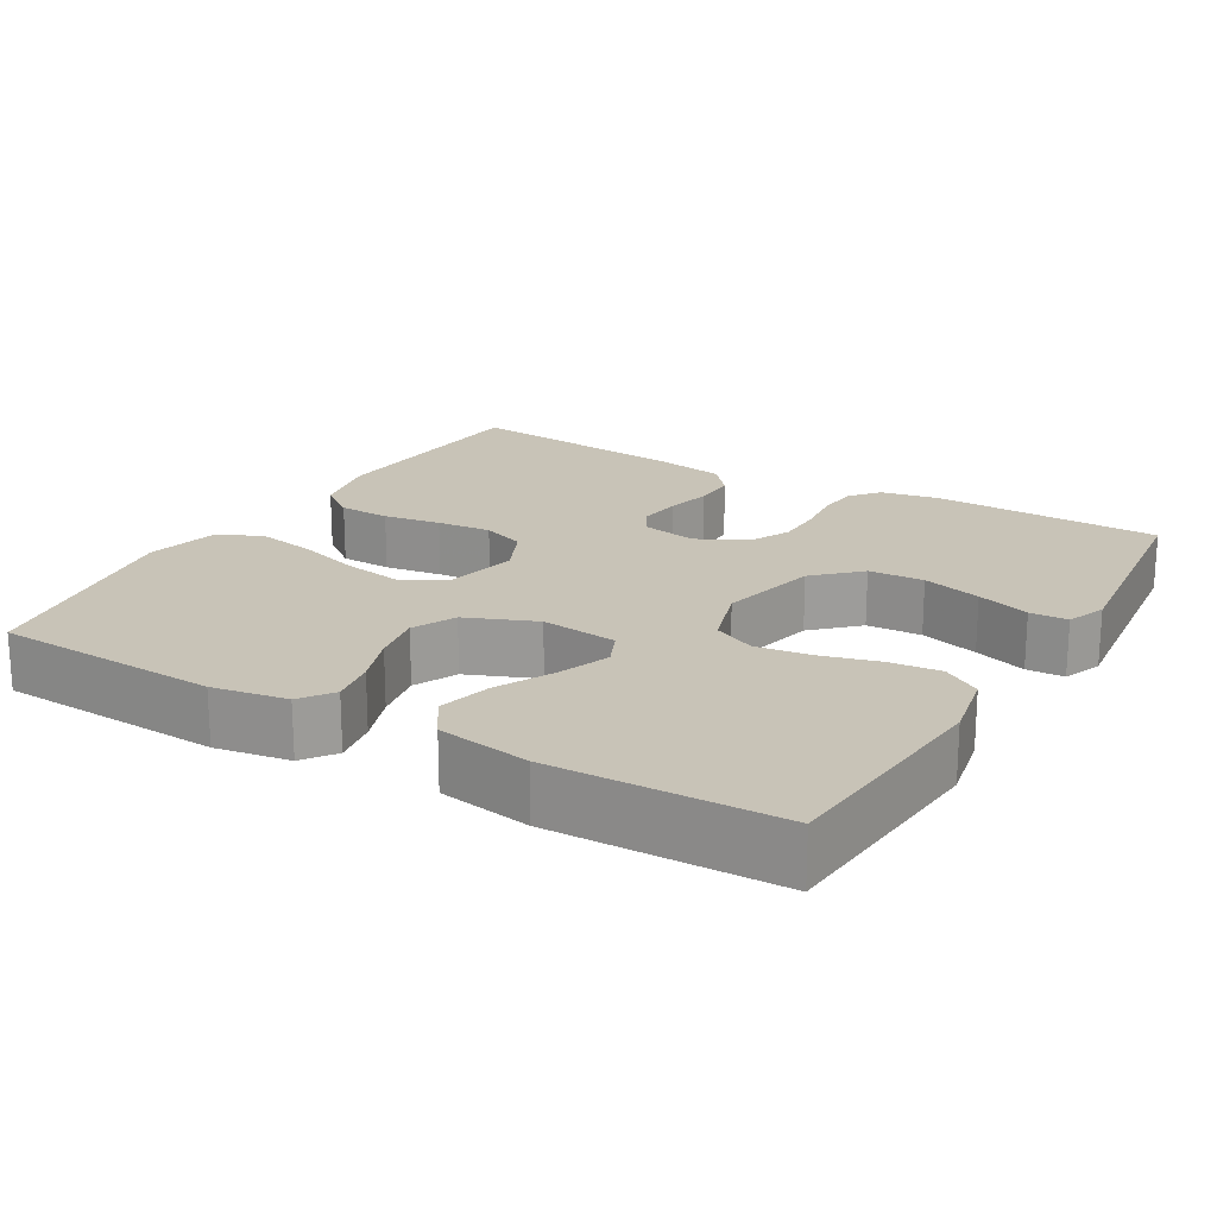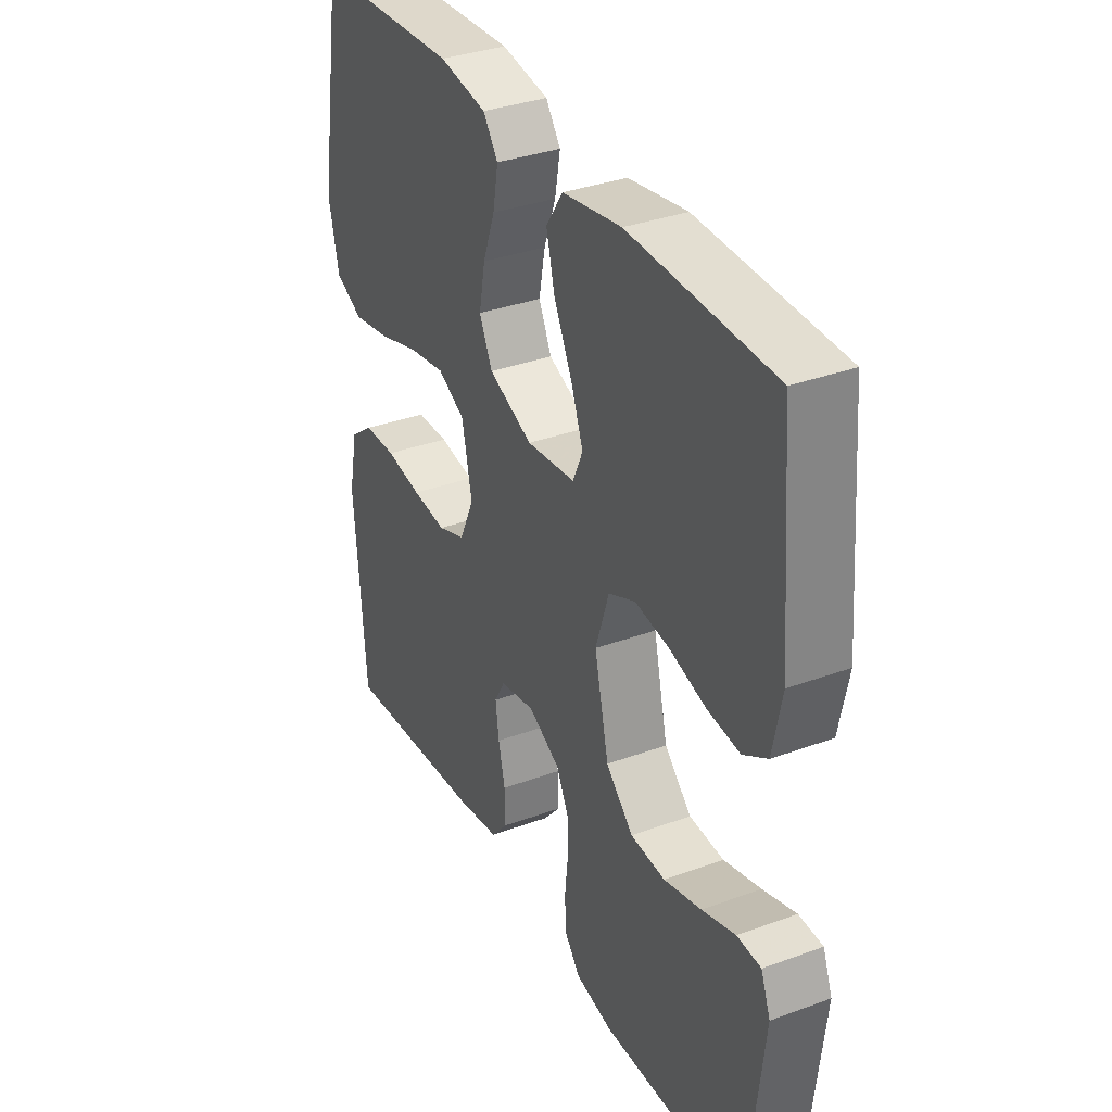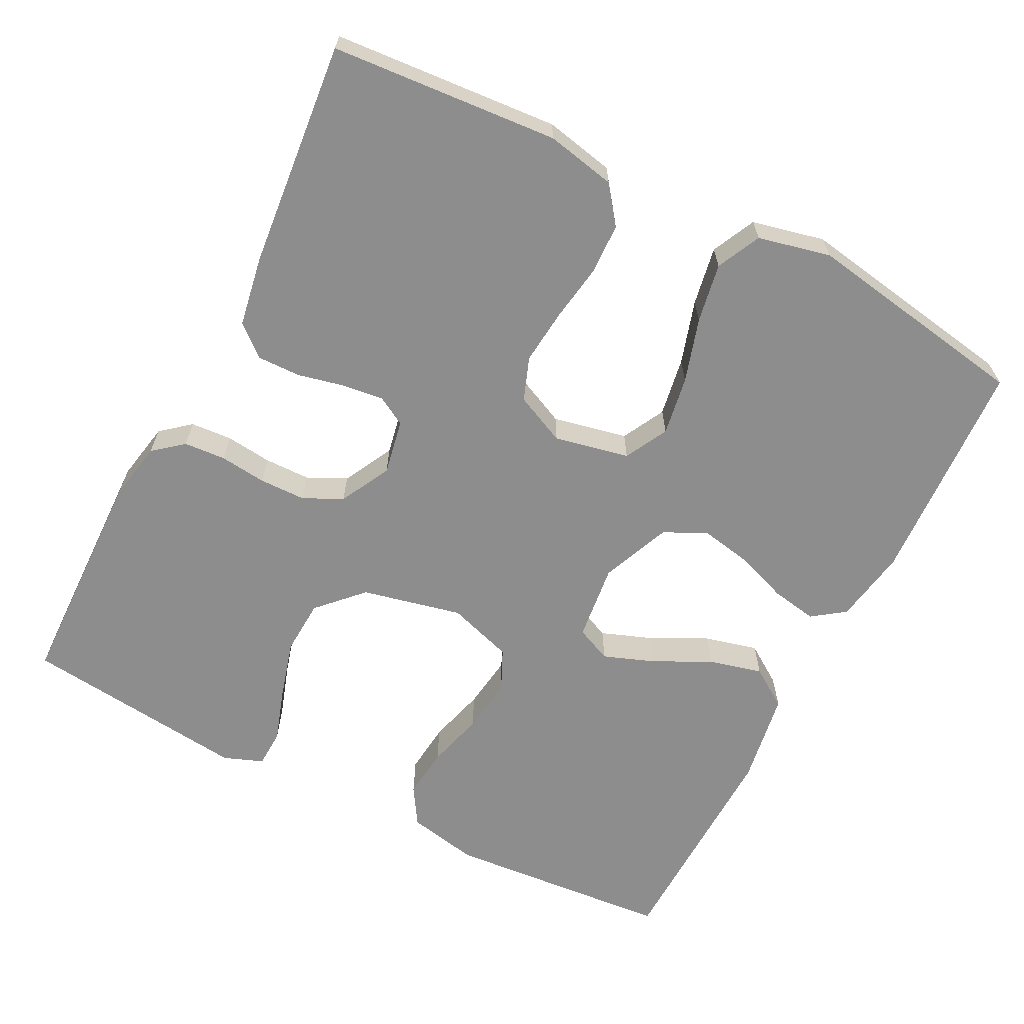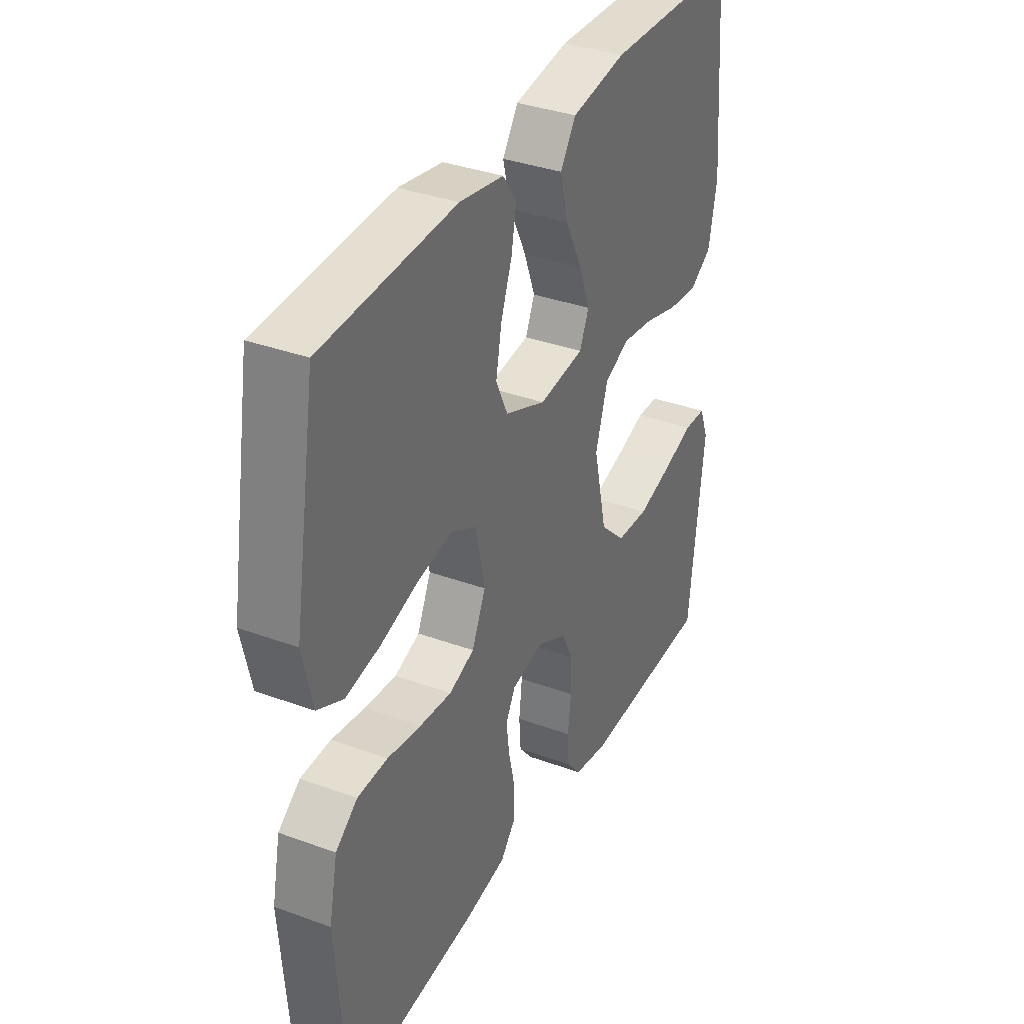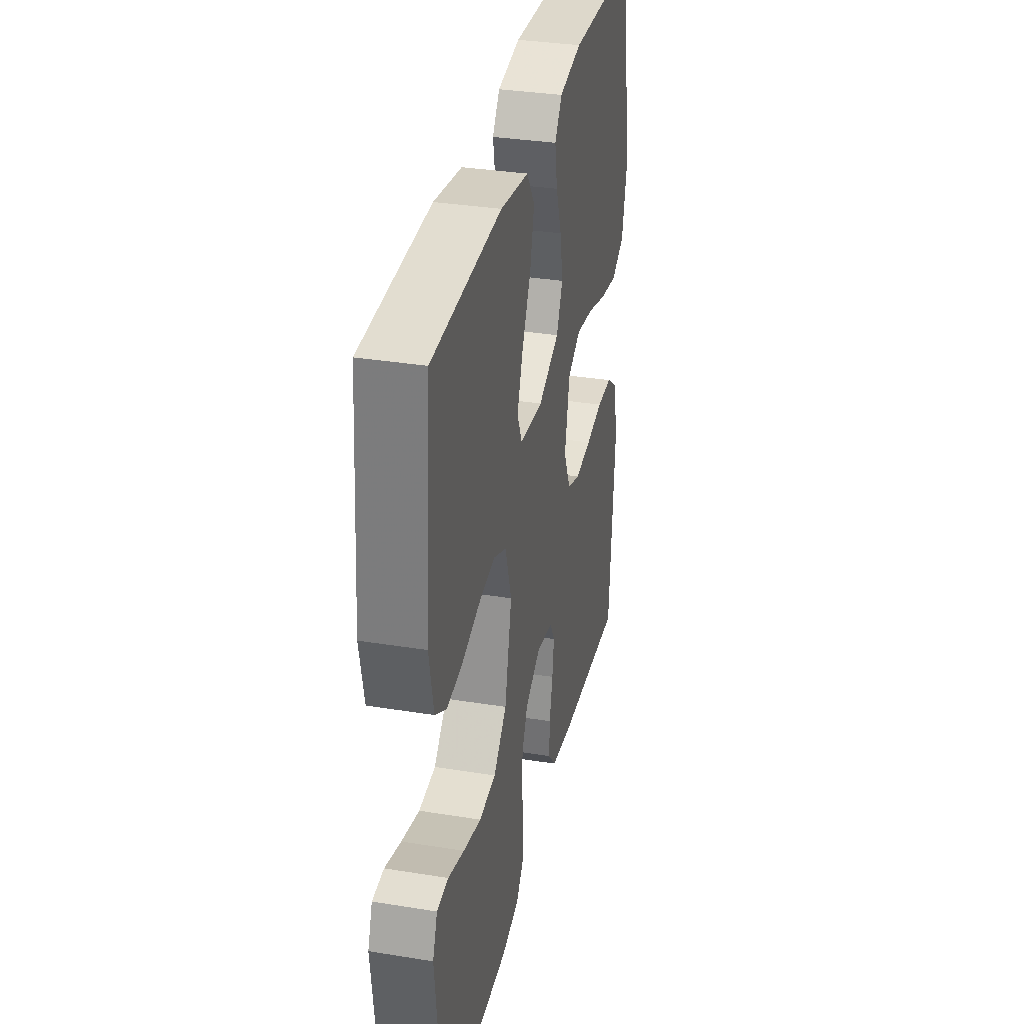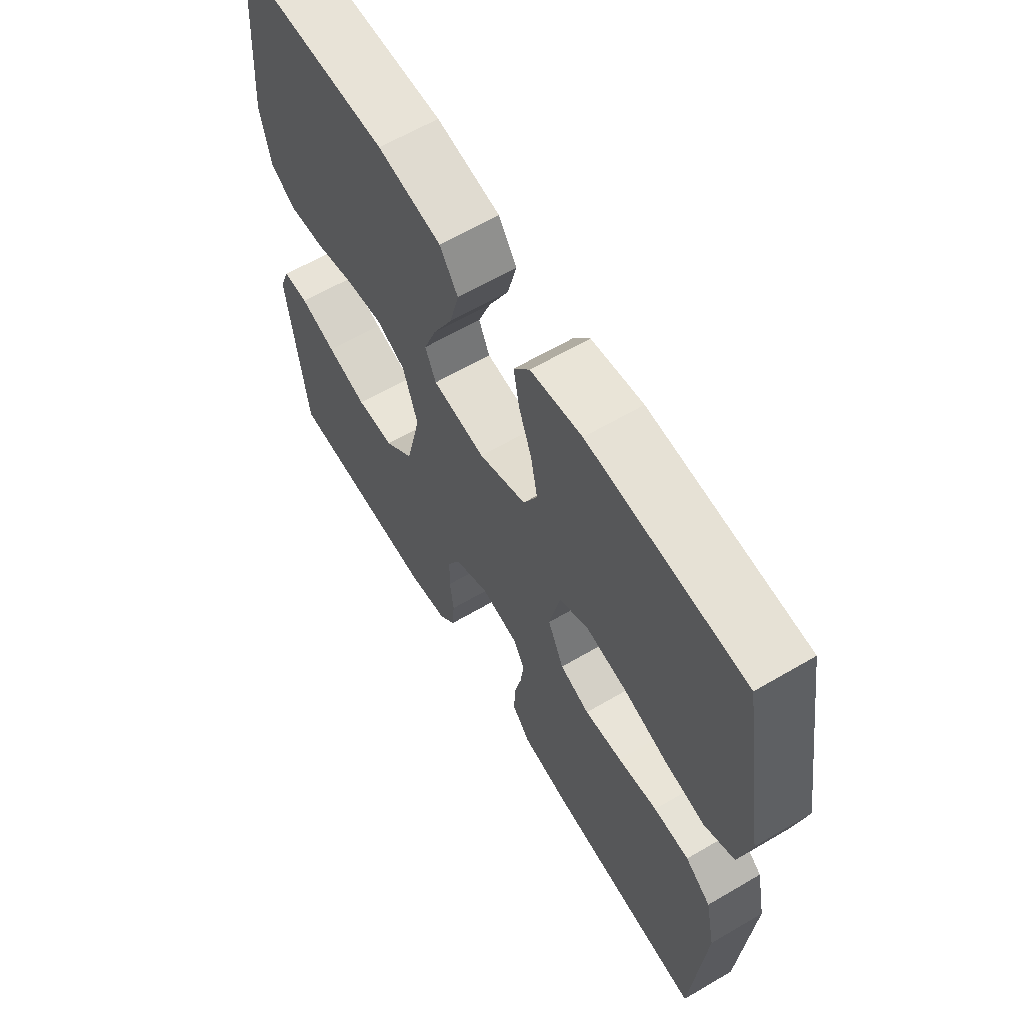
<metadata>
{"format":"obj","ext":"obj","renderer":"f3d","projection":"perspective","resolution":1024,"background":"white","views":[{"elev":19.8,"azim":30.6,"up":"+Y"},{"elev":34.5,"azim":63.8,"up":"+Z"},{"elev":-64.6,"azim":-117.1,"up":"+Y"},{"elev":35.3,"azim":-64.1,"up":"+Z"},{"elev":33.9,"azim":102.4,"up":"+Z"},{"elev":62.7,"azim":-120.7,"up":"+Z"}]}
</metadata>
<code>
v -0.5 0.07 0.5
v -0.2 0.07 0.515
v -0.101 0.07 0.498
v -0.07 0.07 0.455
v -0.081 0.07 0.394
v -0.106 0.07 0.326
v -0.119 0.07 0.258
v -0.092 0.07 0.201
v 0 0.07 0.163
v 0.102 0.07 0.175
v 0.123 0.07 0.222
v 0.098 0.07 0.289
v 0.06 0.07 0.365
v 0.042 0.07 0.436
v 0.077 0.07 0.488
v 0.2 0.07 0.508
v 0.5 0.07 0.5
v 0.525 0.07 0.2
v 0.506 0.07 0.106
v 0.456 0.07 0.075
v 0.388 0.07 0.082
v 0.312 0.07 0.103
v 0.24 0.07 0.113
v 0.184 0.07 0.087
v 0.156 0.07 0
v 0.186 0.07 -0.132
v 0.243 0.07 -0.187
v 0.316 0.07 -0.191
v 0.394 0.07 -0.169
v 0.464 0.07 -0.146
v 0.514 0.07 -0.148
v 0.534 0.07 -0.2
v 0.5 0.07 -0.5
v 0.2 0.07 -0.507
v 0.122 0.07 -0.492
v 0.09 0.07 -0.453
v 0.086 0.07 -0.398
v 0.093 0.07 -0.336
v 0.092 0.07 -0.275
v 0.067 0.07 -0.223
v 0 0.07 -0.188
v -0.073 0.07 -0.202
v -0.095 0.07 -0.241
v -0.088 0.07 -0.296
v -0.074 0.07 -0.357
v -0.073 0.07 -0.414
v -0.108 0.07 -0.455
v -0.2 0.07 -0.471
v -0.5 0.07 -0.5
v -0.523 0.07 -0.2
v -0.504 0.07 -0.108
v -0.455 0.07 -0.071
v -0.387 0.07 -0.069
v -0.311 0.07 -0.081
v -0.239 0.07 -0.088
v -0.182 0.07 -0.067
v -0.151 0.07 0
v -0.172 0.07 0.099
v -0.229 0.07 0.129
v -0.307 0.07 0.116
v -0.392 0.07 0.09
v -0.47 0.07 0.076
v -0.528 0.07 0.104
v -0.55 0.07 0.2
v -0.5 0 0.5
v -0.2 0 0.515
v -0.101 0 0.498
v -0.07 0 0.455
v -0.081 0 0.394
v -0.106 0 0.326
v -0.119 0 0.258
v -0.092 0 0.201
v 0 0 0.163
v 0.102 0 0.175
v 0.123 0 0.222
v 0.098 0 0.289
v 0.06 0 0.365
v 0.042 0 0.436
v 0.077 0 0.488
v 0.2 0 0.508
v 0.5 0 0.5
v 0.525 0 0.2
v 0.506 0 0.106
v 0.456 0 0.075
v 0.388 0 0.082
v 0.312 0 0.103
v 0.24 0 0.113
v 0.184 0 0.087
v 0.156 0 0
v 0.186 0 -0.132
v 0.243 0 -0.187
v 0.316 0 -0.191
v 0.394 0 -0.169
v 0.464 0 -0.146
v 0.514 0 -0.148
v 0.534 0 -0.2
v 0.5 0 -0.5
v 0.2 0 -0.507
v 0.122 0 -0.492
v 0.09 0 -0.453
v 0.086 0 -0.398
v 0.093 0 -0.336
v 0.092 0 -0.275
v 0.067 0 -0.223
v 0 0 -0.188
v -0.073 0 -0.202
v -0.095 0 -0.241
v -0.088 0 -0.296
v -0.074 0 -0.357
v -0.073 0 -0.414
v -0.108 0 -0.455
v -0.2 0 -0.471
v -0.5 0 -0.5
v -0.523 0 -0.2
v -0.504 0 -0.108
v -0.455 0 -0.071
v -0.387 0 -0.069
v -0.311 0 -0.081
v -0.239 0 -0.088
v -0.182 0 -0.067
v -0.151 0 0
v -0.172 0 0.099
v -0.229 0 0.129
v -0.307 0 0.116
v -0.392 0 0.09
v -0.47 0 0.076
v -0.528 0 0.104
v -0.55 0 0.2
f 60 61 62 63
f 59 60 63 64
f 51 52 53 54
f 51 54 55
f 50 51 55
f 49 50 55 56
f 47 48 49 56
f 44 45 46 47
f 43 44 47 56
f 35 36 37 38
f 35 38 39
f 34 35 39
f 33 34 39
f 32 33 39 40
f 29 30 31 32
f 28 29 32
f 19 20 21 22
f 19 22 23
f 18 19 23
f 17 18 23
f 16 17 23 24
f 12 13 14 15
f 11 12 15 16
f 3 4 5 6
f 3 6 7
f 2 3 7
f 59 64 1 2
f 58 59 2 7
f 57 58 7 8
f 42 43 56 57
f 41 42 57 8
f 28 32 40 41
f 27 28 41
f 26 27 41
f 25 26 41 8
f 11 16 24 25
f 10 11 25
f 9 10 25
f 8 9 25
f 127 126 125 124
f 128 127 124 123
f 118 117 116 115
f 119 118 115
f 119 115 114
f 120 119 114 113
f 120 113 112 111
f 111 110 109 108
f 120 111 108 107
f 102 101 100 99
f 103 102 99
f 103 99 98
f 103 98 97
f 104 103 97 96
f 96 95 94 93
f 96 93 92
f 86 85 84 83
f 87 86 83
f 87 83 82
f 87 82 81
f 88 87 81 80
f 79 78 77 76
f 80 79 76 75
f 70 69 68 67
f 71 70 67
f 71 67 66
f 66 65 128 123
f 71 66 123 122
f 72 71 122 121
f 121 120 107 106
f 72 121 106 105
f 105 104 96 92
f 105 92 91
f 105 91 90
f 72 105 90 89
f 89 88 80 75
f 89 75 74
f 89 74 73
f 89 73 72
f 1 65 66 2
f 2 66 67 3
f 3 67 68 4
f 4 68 69 5
f 5 69 70 6
f 6 70 71 7
f 7 71 72 8
f 8 72 73 9
f 9 73 74 10
f 10 74 75 11
f 11 75 76 12
f 12 76 77 13
f 13 77 78 14
f 14 78 79 15
f 15 79 80 16
f 16 80 81 17
f 17 81 82 18
f 18 82 83 19
f 19 83 84 20
f 20 84 85 21
f 21 85 86 22
f 22 86 87 23
f 23 87 88 24
f 24 88 89 25
f 25 89 90 26
f 26 90 91 27
f 27 91 92 28
f 28 92 93 29
f 29 93 94 30
f 30 94 95 31
f 31 95 96 32
f 32 96 97 33
f 33 97 98 34
f 34 98 99 35
f 35 99 100 36
f 36 100 101 37
f 37 101 102 38
f 38 102 103 39
f 39 103 104 40
f 40 104 105 41
f 41 105 106 42
f 42 106 107 43
f 43 107 108 44
f 44 108 109 45
f 45 109 110 46
f 46 110 111 47
f 47 111 112 48
f 48 112 113 49
f 49 113 114 50
f 50 114 115 51
f 51 115 116 52
f 52 116 117 53
f 53 117 118 54
f 54 118 119 55
f 55 119 120 56
f 56 120 121 57
f 57 121 122 58
f 58 122 123 59
f 59 123 124 60
f 60 124 125 61
f 61 125 126 62
f 62 126 127 63
f 63 127 128 64
f 64 128 65 1

</code>
